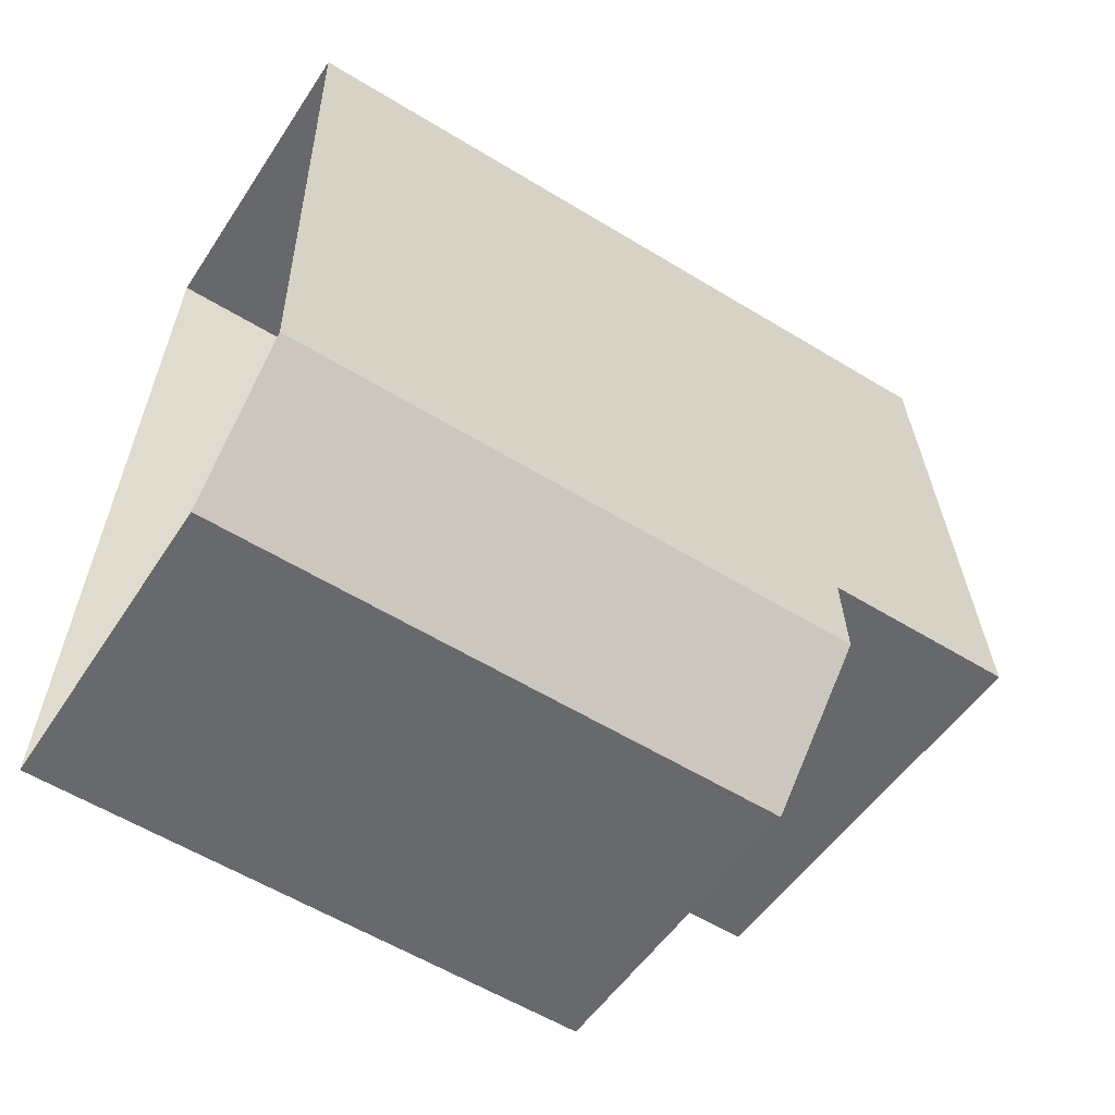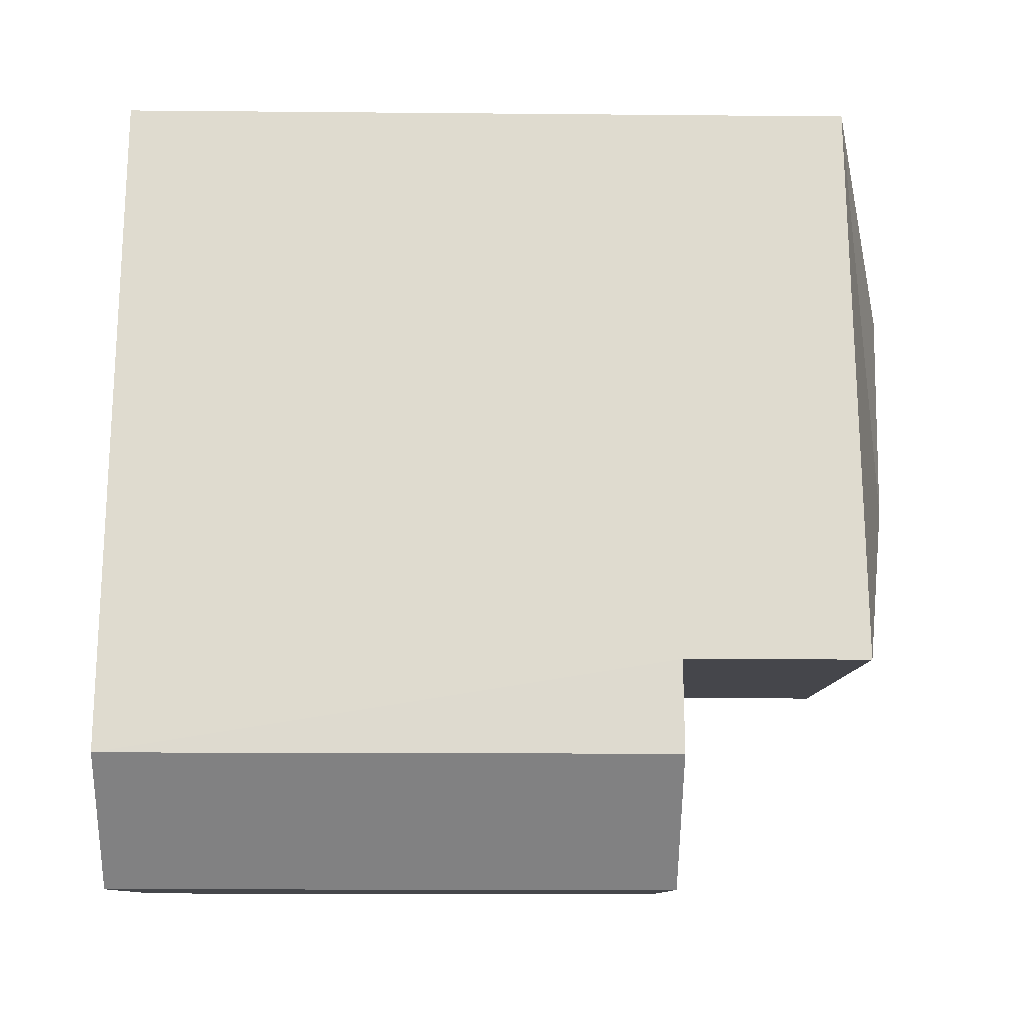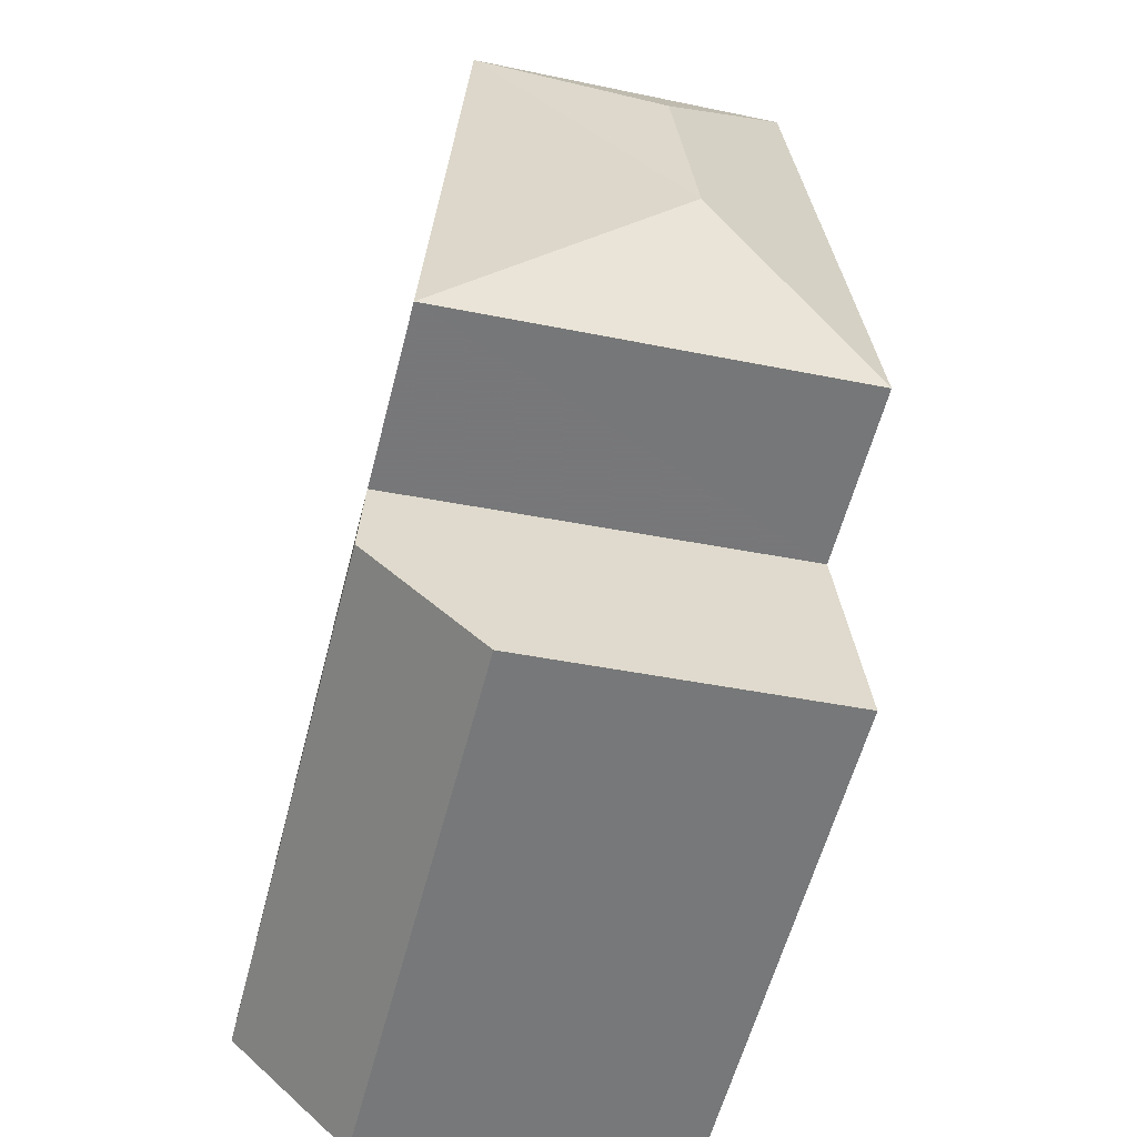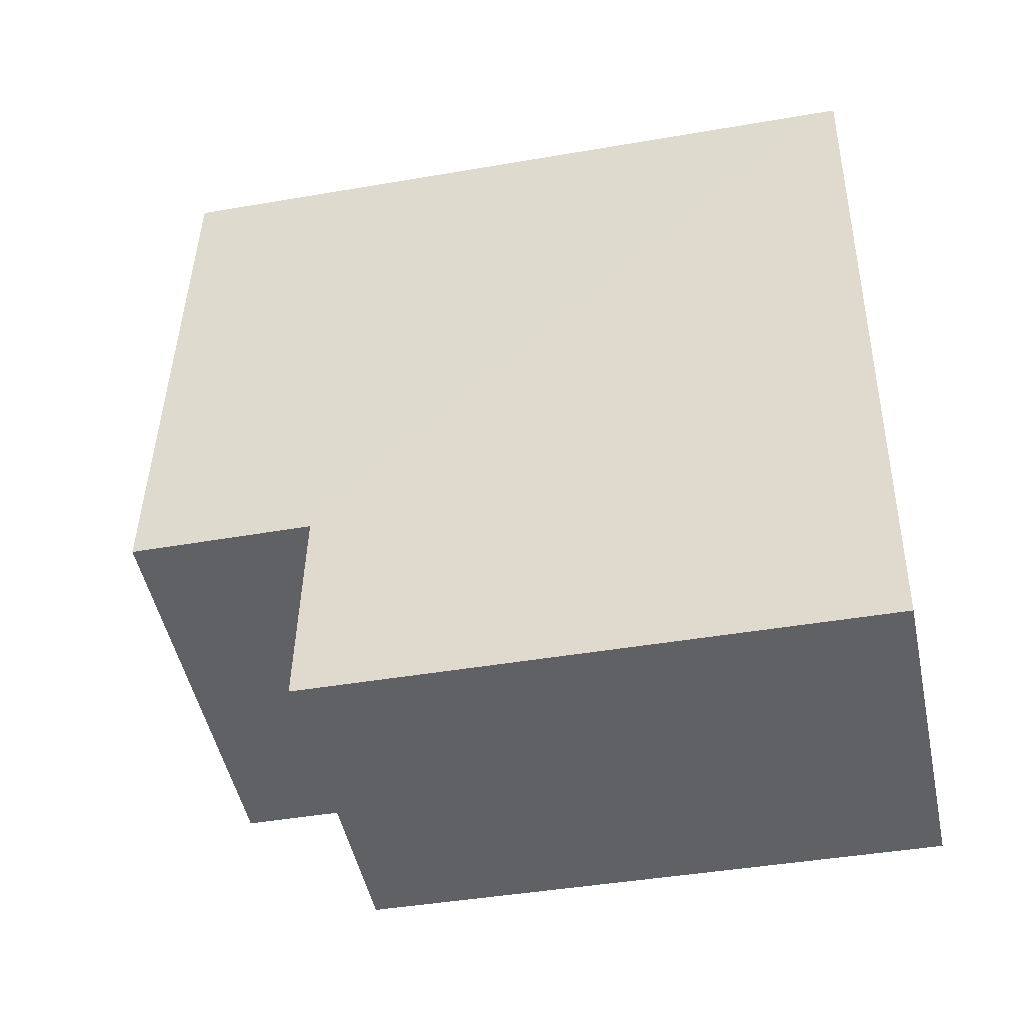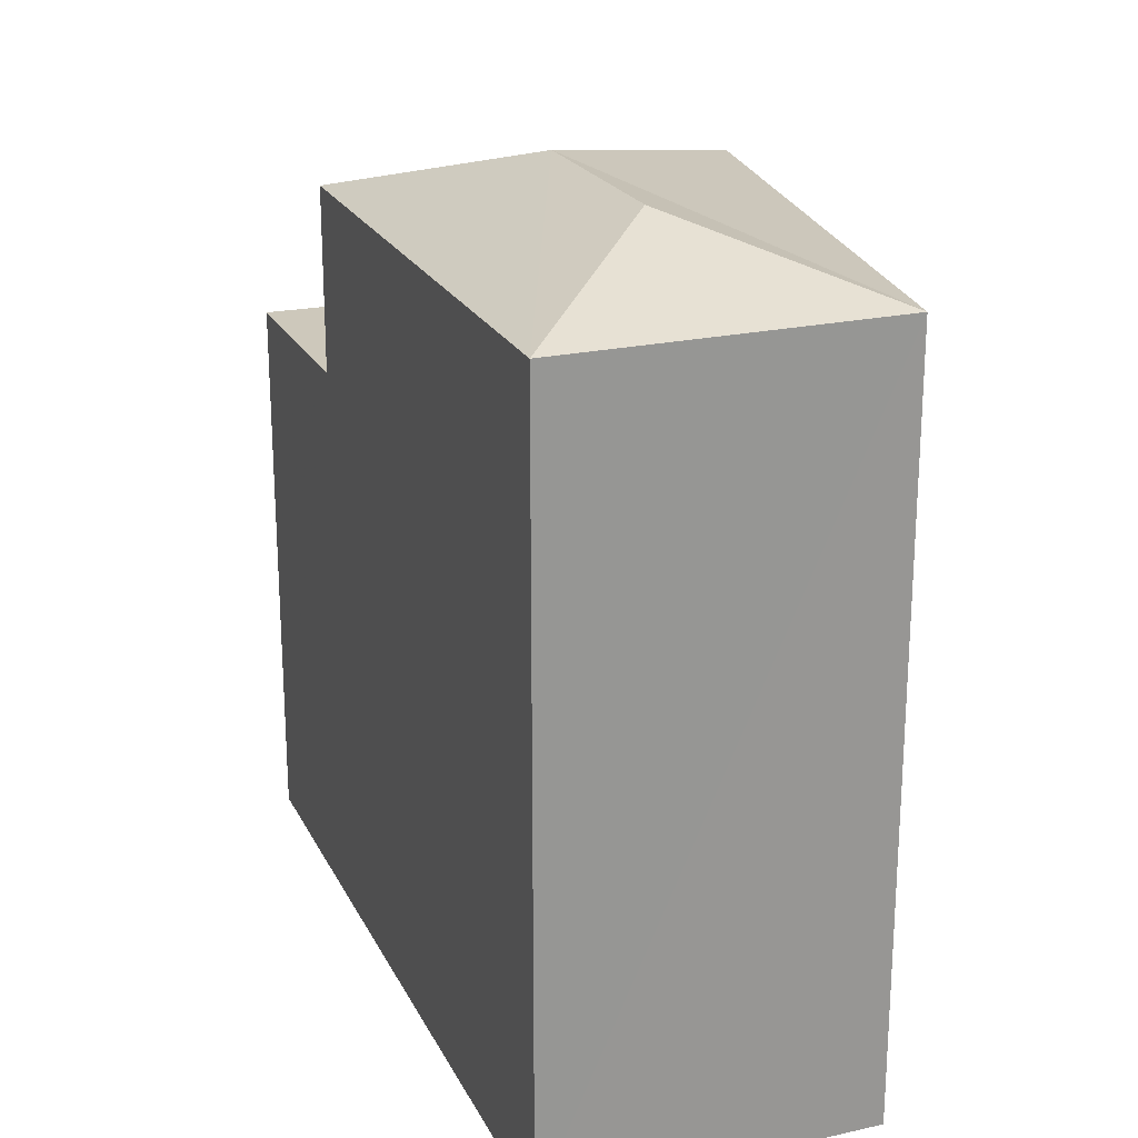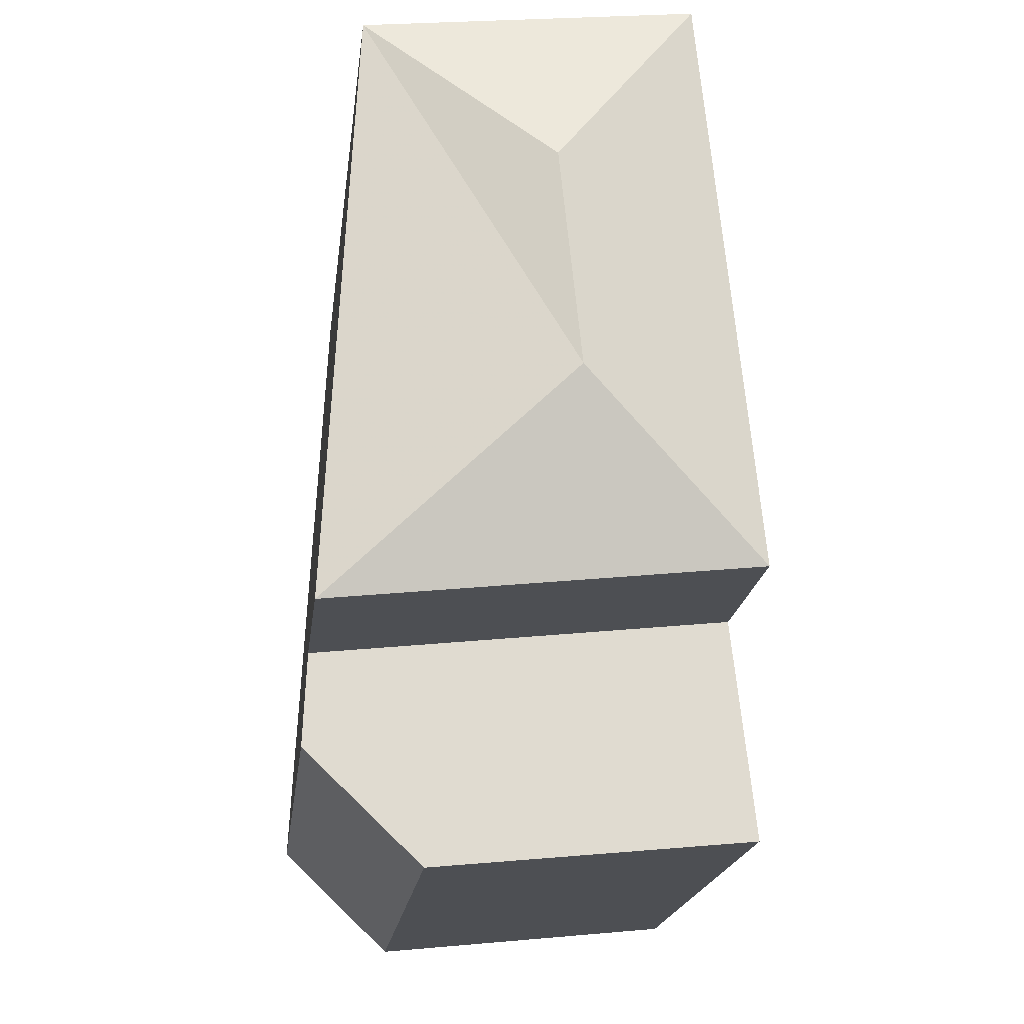
<metadata>
{"format":"obj","ext":"obj","renderer":"f3d","projection":"perspective","resolution":1024,"background":"white","views":[{"elev":-58.1,"azim":-122.3,"up":"+Y"},{"elev":-16.4,"azim":-91.1,"up":"+Y"},{"elev":-58.4,"azim":-14.5,"up":"+Y"},{"elev":-42.1,"azim":101.9,"up":"+Y"},{"elev":21.8,"azim":165.1,"up":"+Z"},{"elev":-19.2,"azim":-6.8,"up":"+Y"}]}
</metadata>
<code>
v -3.739e+05 -1.057e+05 18.8
v -3.739e+05 -1.057e+05 18.8
v -3.739e+05 -1.057e+05 18.81
v -3.739e+05 -1.057e+05 18.81
v -3.739e+05 -1.057e+05 18.81
v -3.739e+05 -1.057e+05 30.53
v -3.739e+05 -1.057e+05 29.66
v -3.739e+05 -1.057e+05 30.52
v -3.739e+05 -1.057e+05 29.66
v -3.739e+05 -1.057e+05 29.66
v -3.739e+05 -1.057e+05 29.66
v -3.739e+05 -1.057e+05 27
v -3.739e+05 -1.057e+05 27
v -3.739e+05 -1.057e+05 27
v -3.739e+05 -1.057e+05 27
v -3.739e+05 -1.057e+05 27
f 1 2 3
f 2 4 3
f 4 5 3
f 6 7 8
f 6 9 7
f 8 10 6
f 11 6 10
f 6 11 9
f 12 13 14
f 14 15 16
f 14 13 15
f 8 7 10
f 13 9 11
f 15 13 11
f 10 2 1
f 10 7 2
f 14 5 4
f 12 14 4
f 14 3 5
f 14 16 3
f 11 10 15
f 10 1 15
f 15 3 16
f 15 1 3
f 7 13 2
f 2 13 4
f 7 9 13
f 4 13 12

</code>
